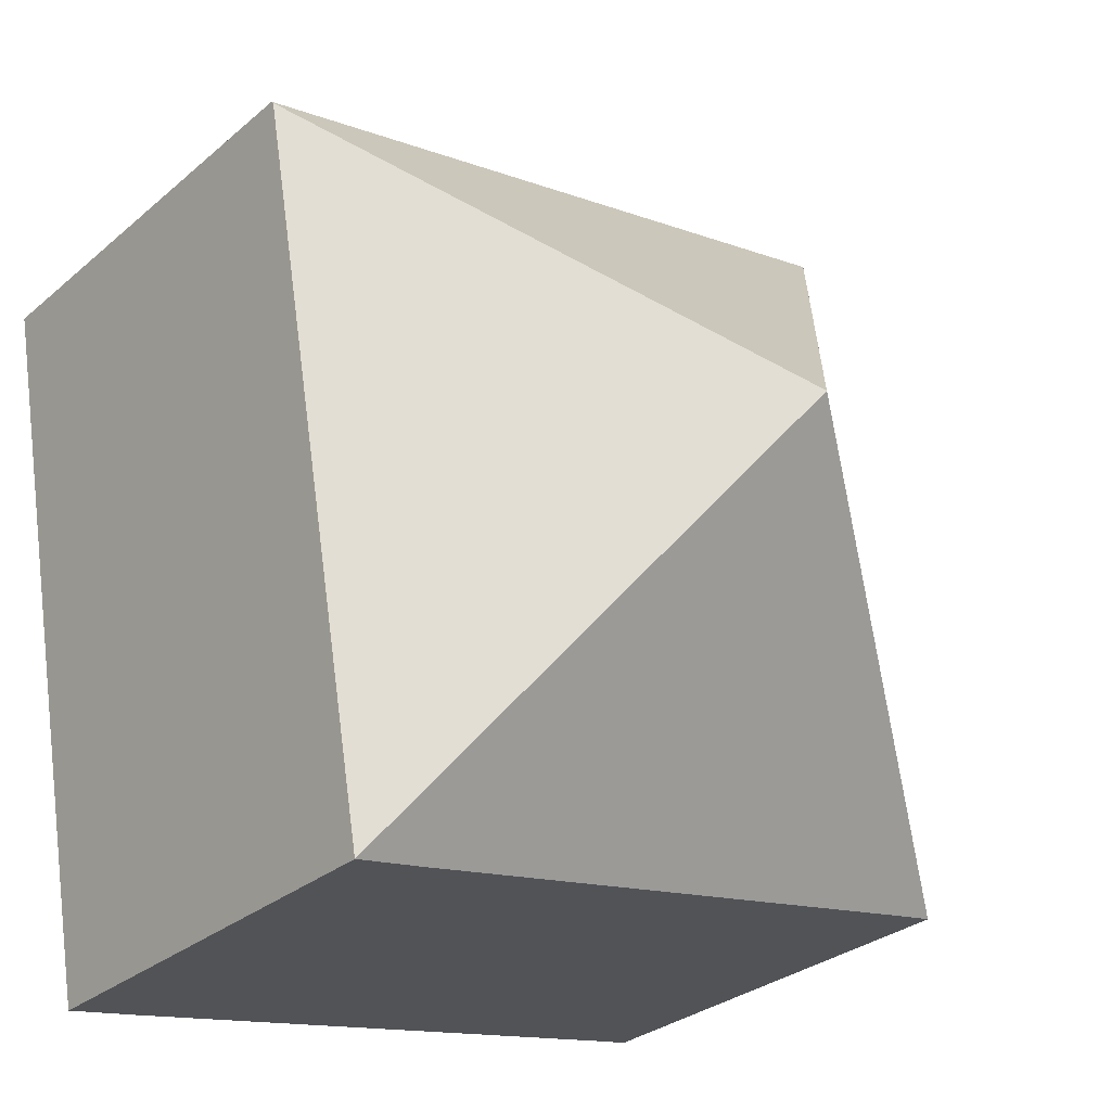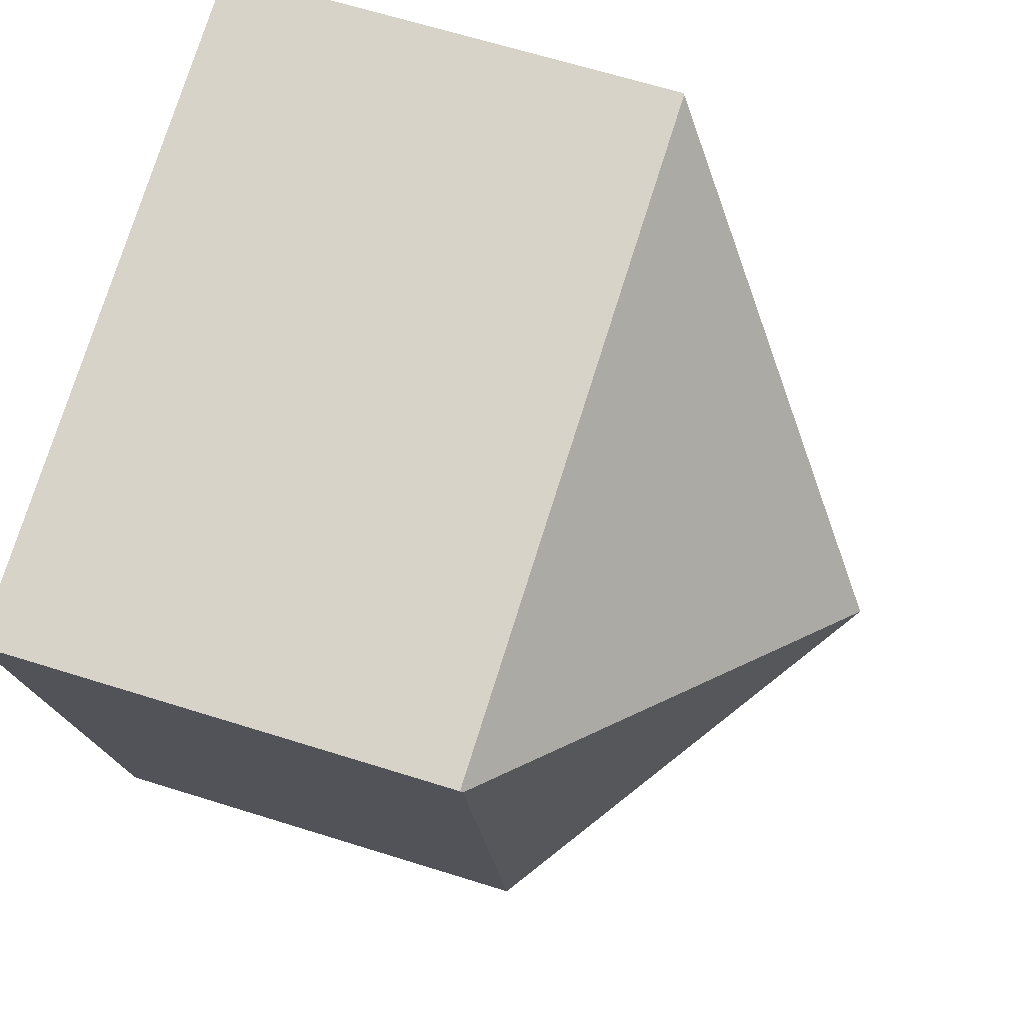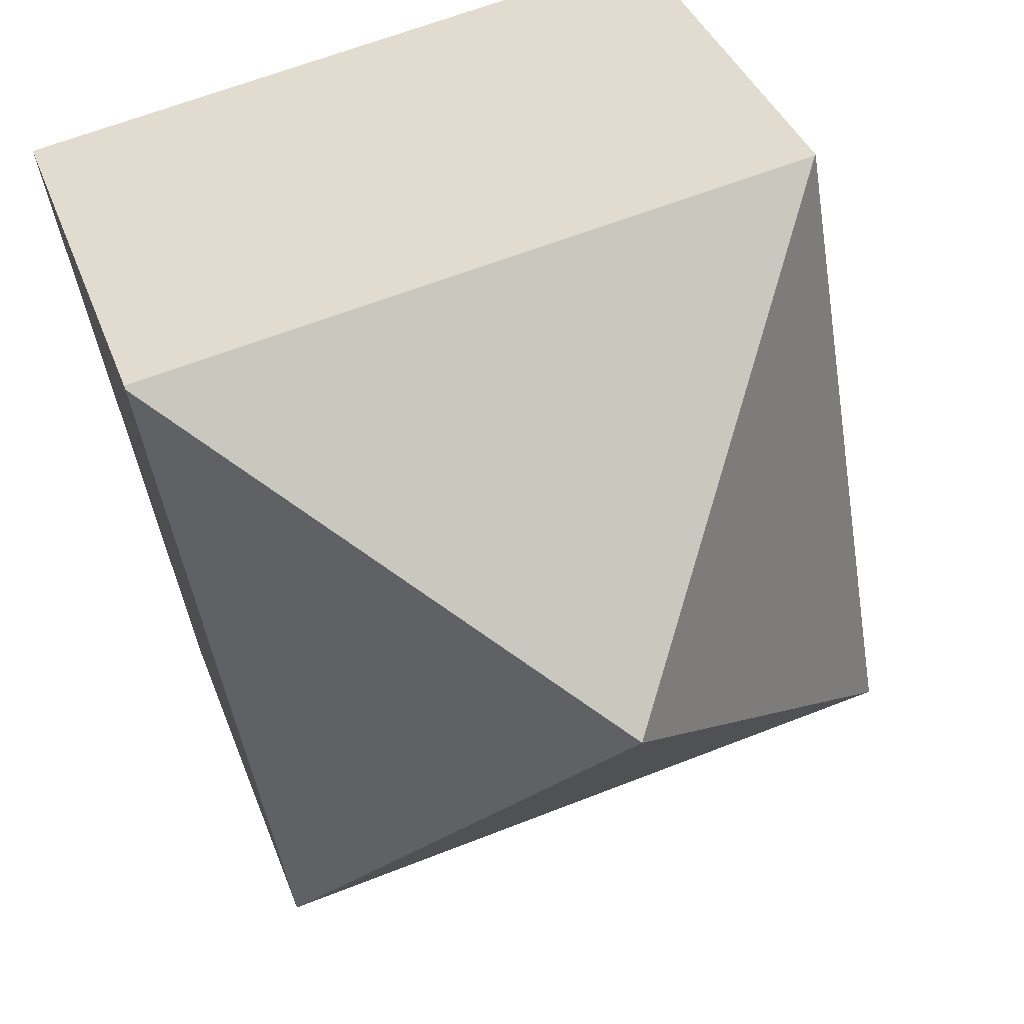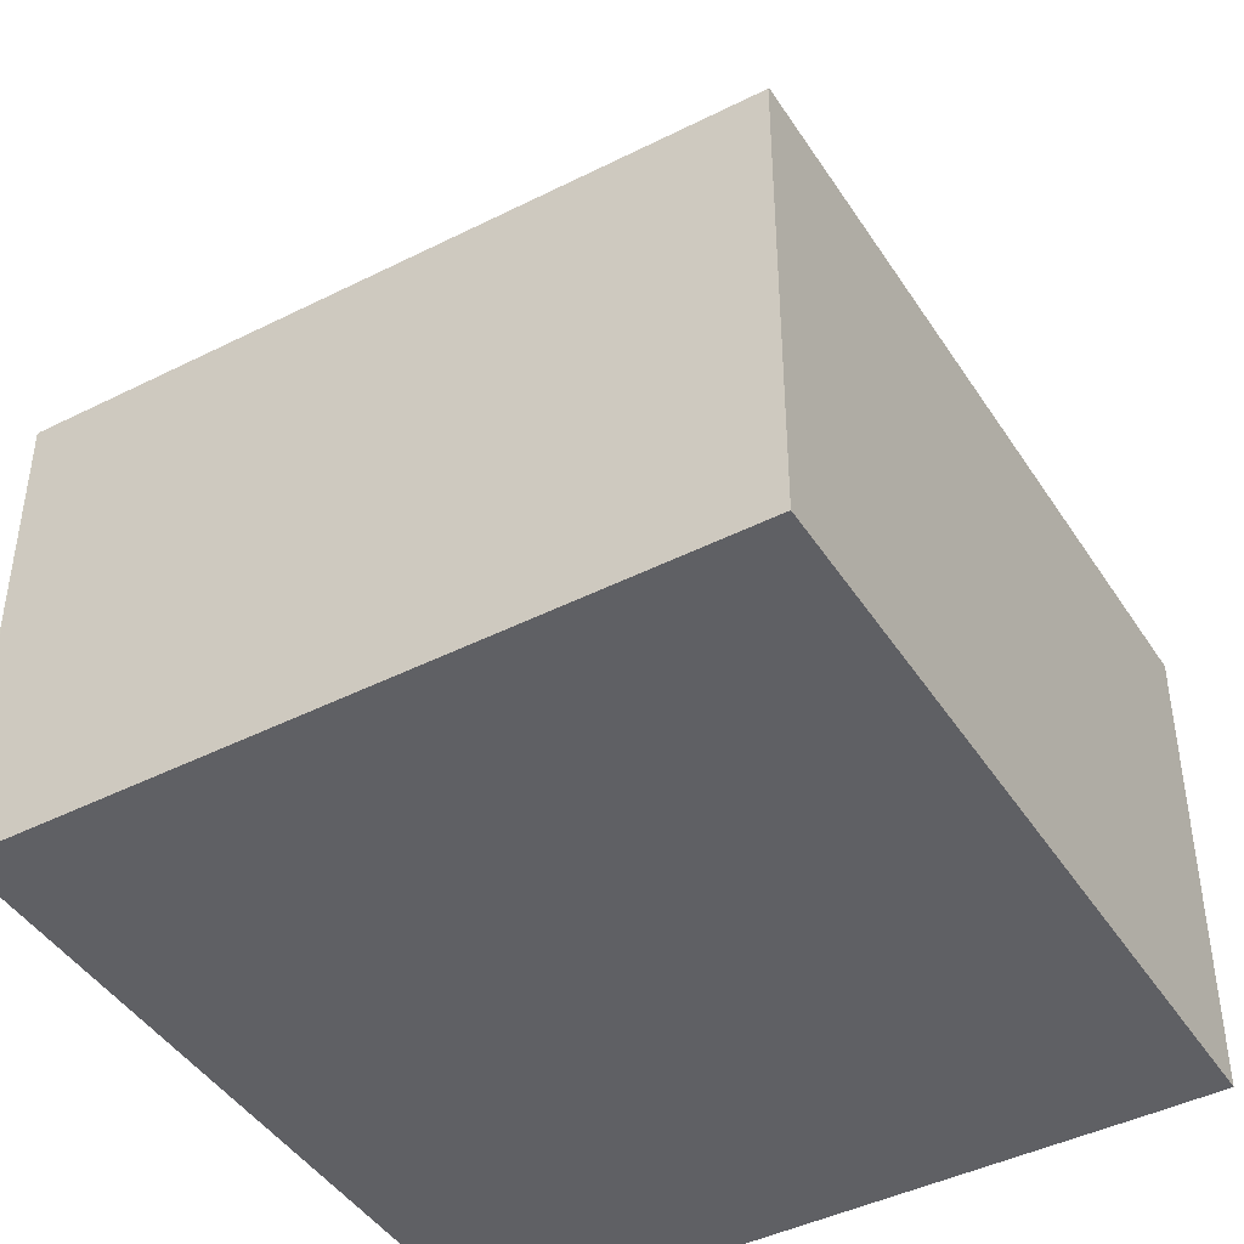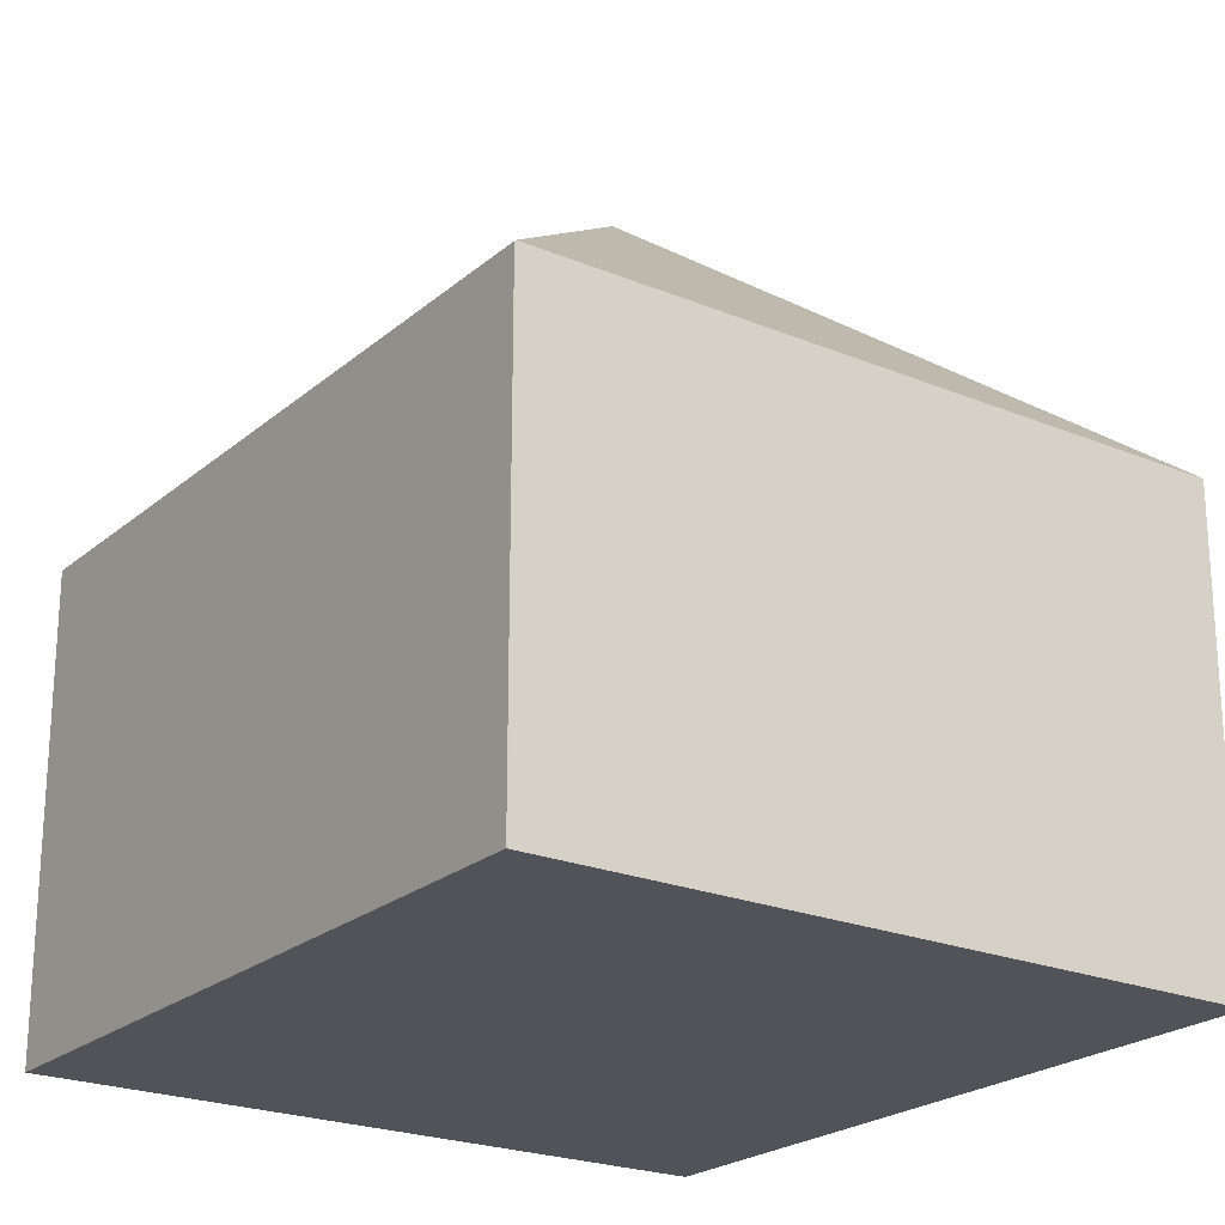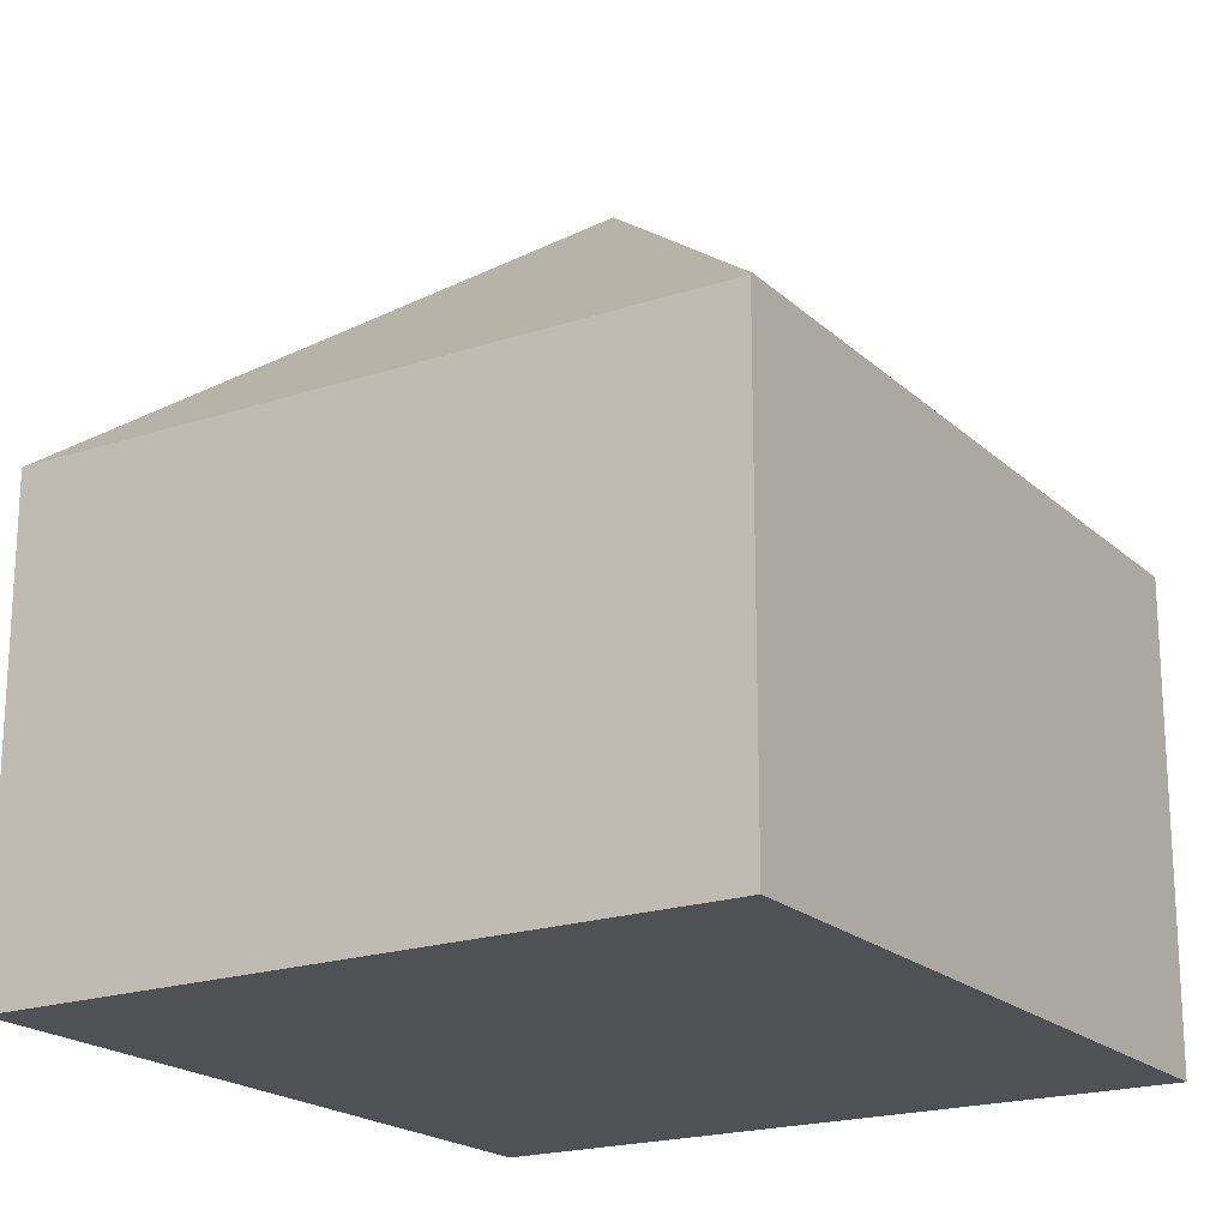
<metadata>
{"format":"obj","ext":"obj","renderer":"f3d","projection":"perspective","resolution":1024,"background":"white","views":[{"elev":-29.5,"azim":140.9,"up":"+Z"},{"elev":65.5,"azim":107.5,"up":"+Z"},{"elev":37.6,"azim":161.1,"up":"+Z"},{"elev":-44.2,"azim":40.4,"up":"+Y"},{"elev":-22.6,"azim":-25.5,"up":"+Y"},{"elev":-19.9,"azim":41.8,"up":"+Y"}]}
</metadata>
<code>
v  6.68 12.53 4.992
v  13.36 7.616 9.98
v  11.3 7.617 -2.005
v  2.076 7.633 11.96
v  13.37 7.578 10.03
v  10.1 7.611 -1.799
v  0.629 7.616 -0.108
v  0 7.612 4.661e-16
v  2.055 7.616 11.97
v  11.3 1.228e-16 -2.005
v  10.1 1.102e-16 -1.799
v  0.629 6.613e-18 -0.108
v  0 0 0
v  2.055 -7.329e-16 11.97
v  2.076 -7.326e-16 11.96
v  13.37 -6.139e-16 10.03
v  13.36 -6.111e-16 9.98
g defaultobject
f 1 2 3
f 2 4 5
f 4 2 1
f 6 1 3
f 1 6 7
f 1 7 8
f 1 8 9
f 1 9 4
f 10 6 3
f 6 10 7
f 7 10 11
f 7 11 12
f 7 12 8
f 8 12 13
f 8 14 9
f 14 8 13
f 9 15 4
f 15 9 14
f 15 5 4
f 5 15 16
f 5 3 2
f 3 5 16
f 3 16 10
f 10 16 17
f 13 15 14
f 15 13 16
f 16 13 17
f 17 13 12
f 17 12 10
f 10 12 11

</code>
